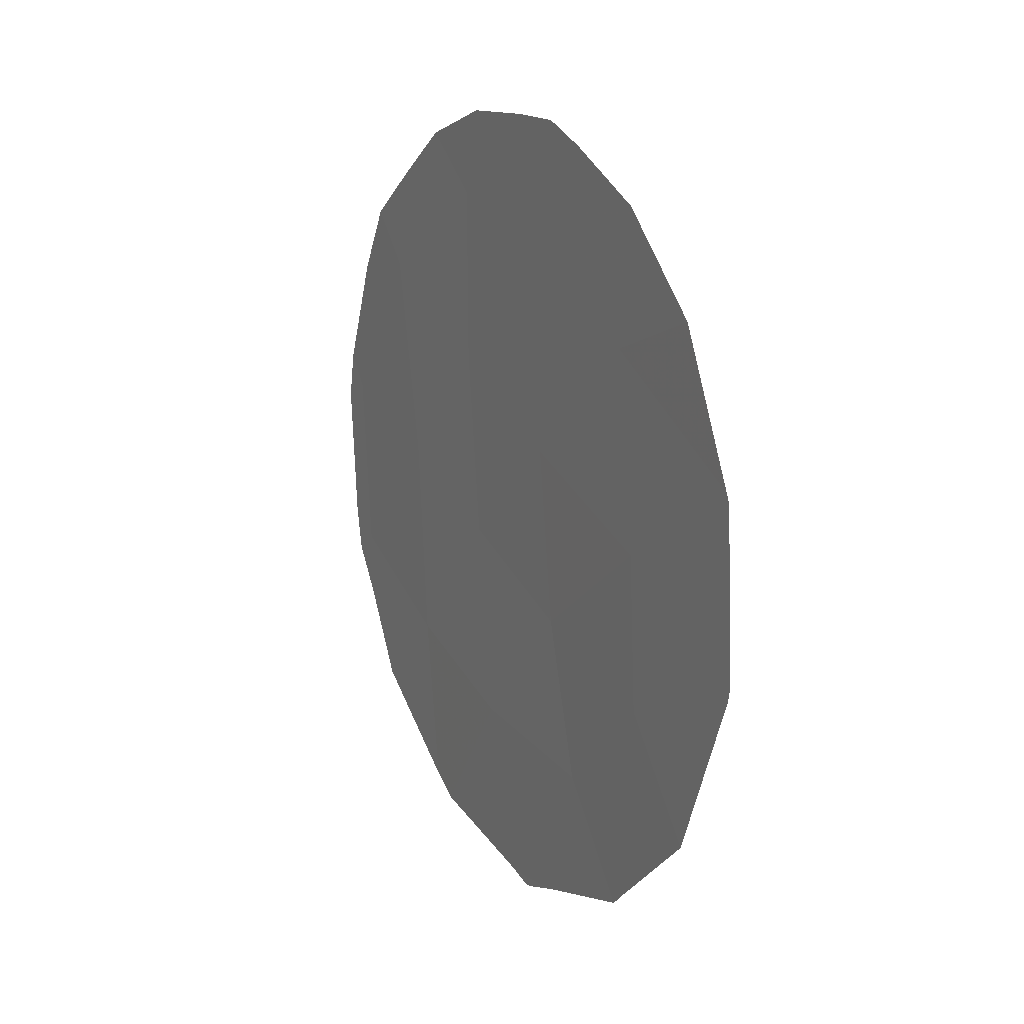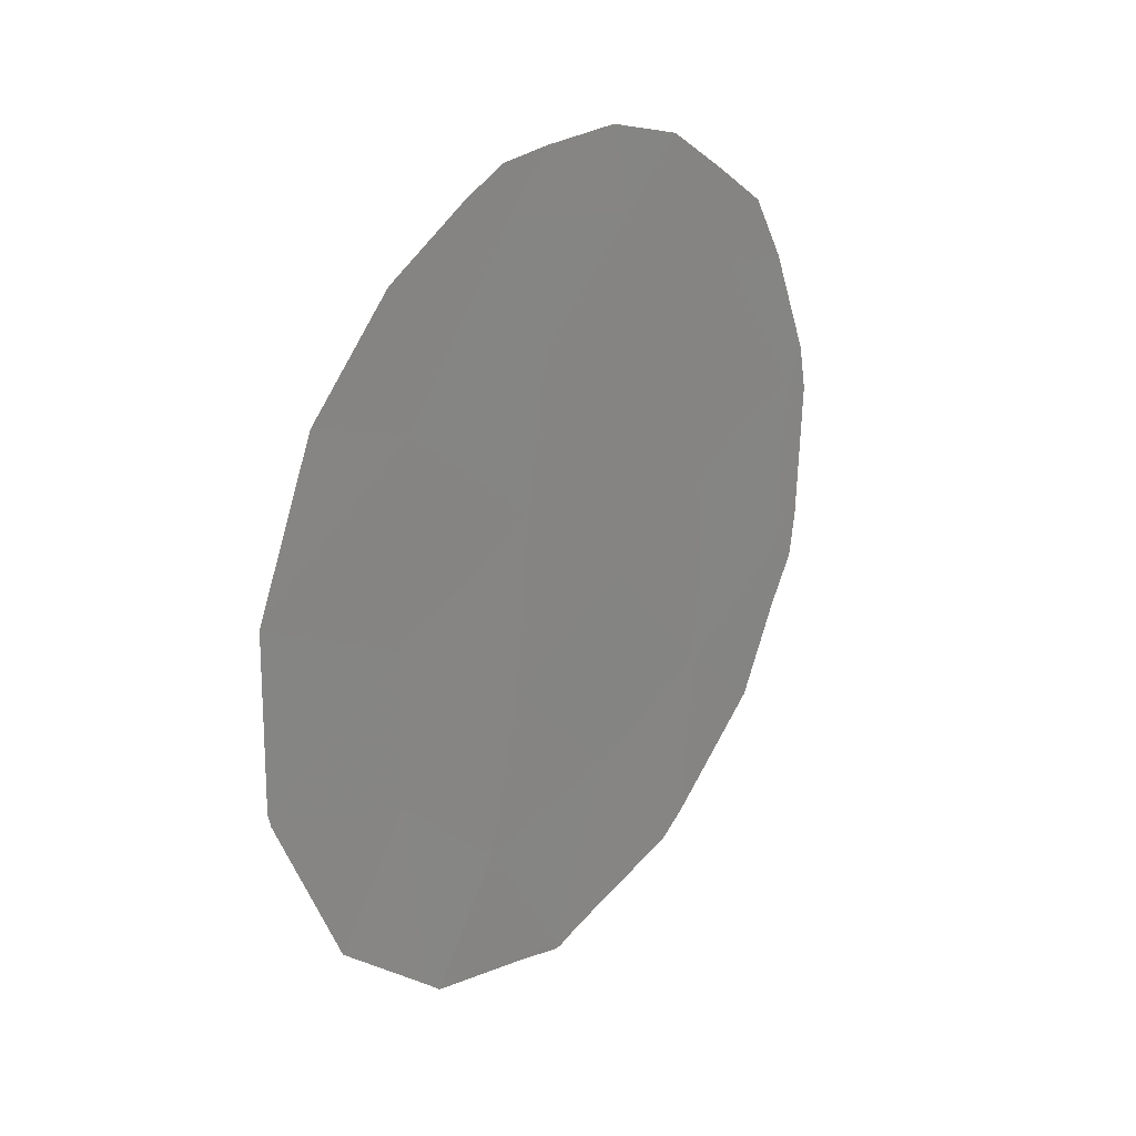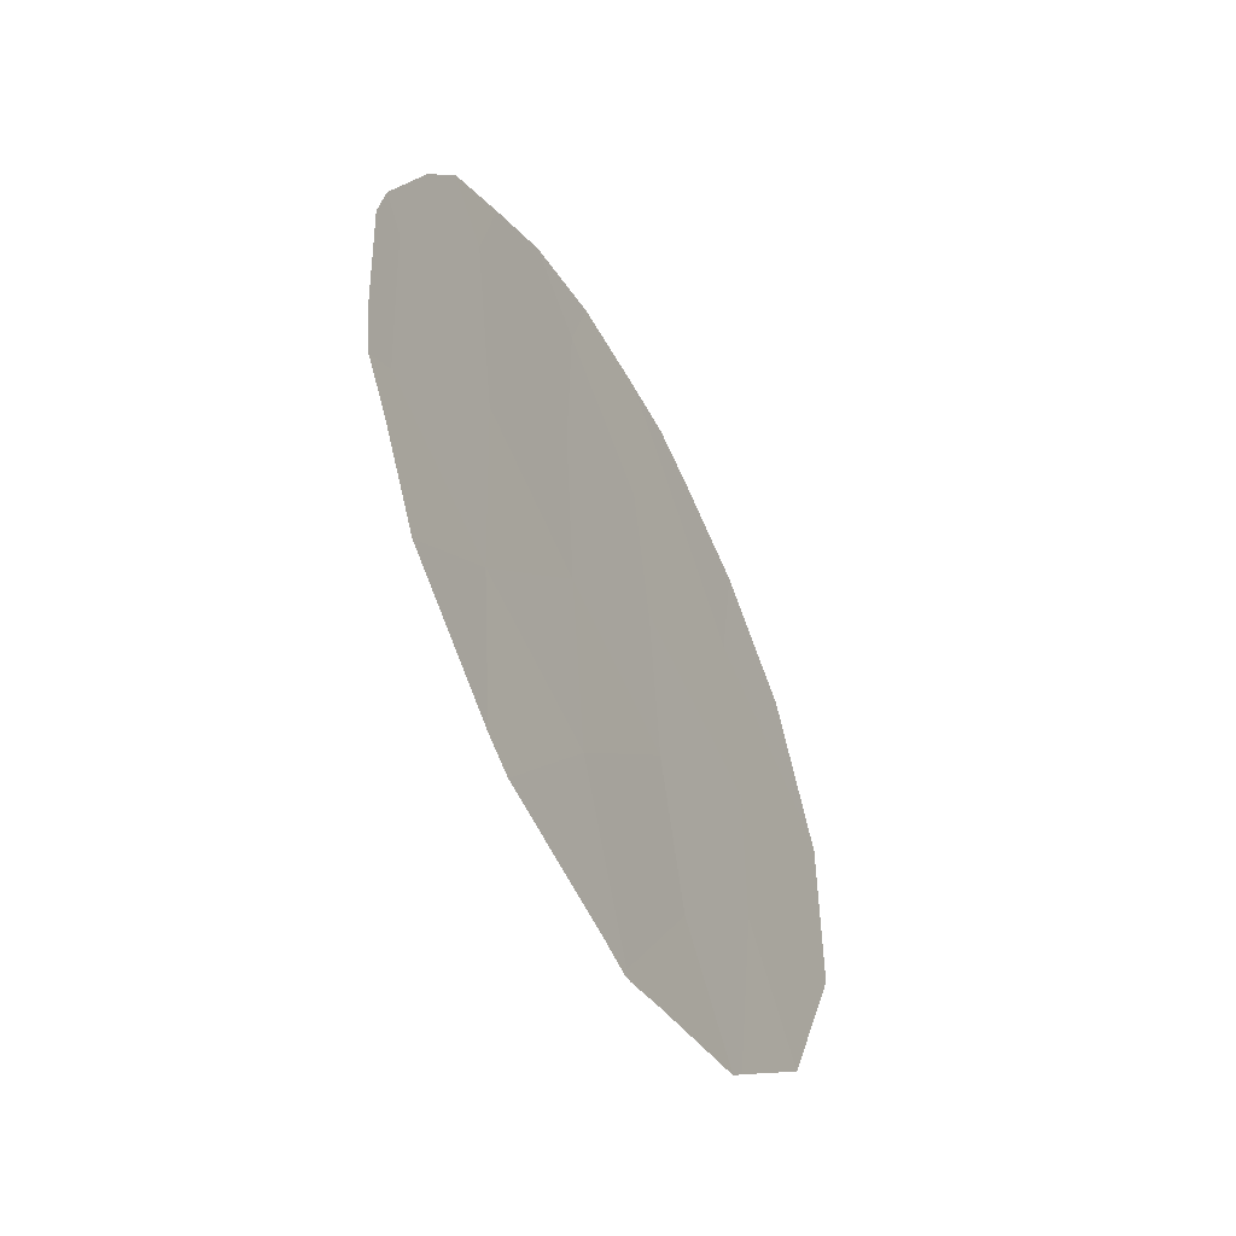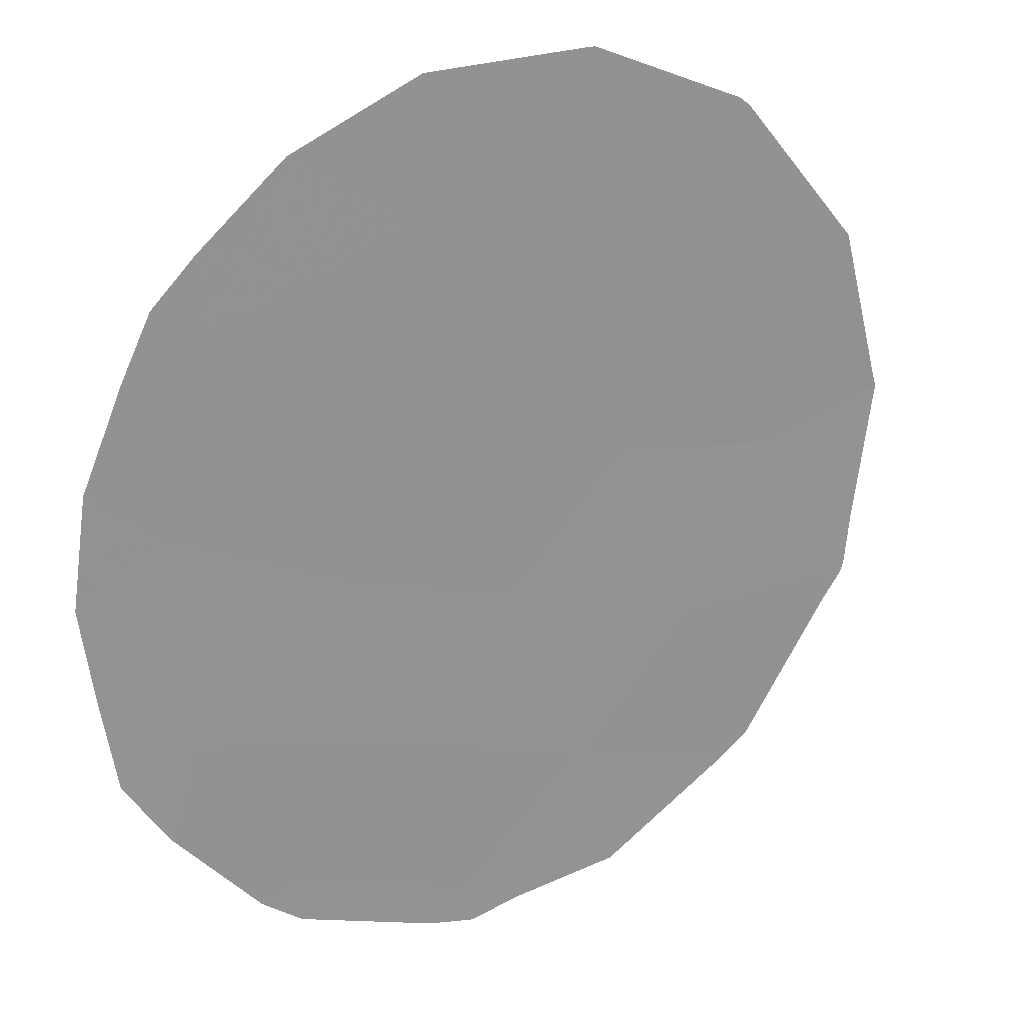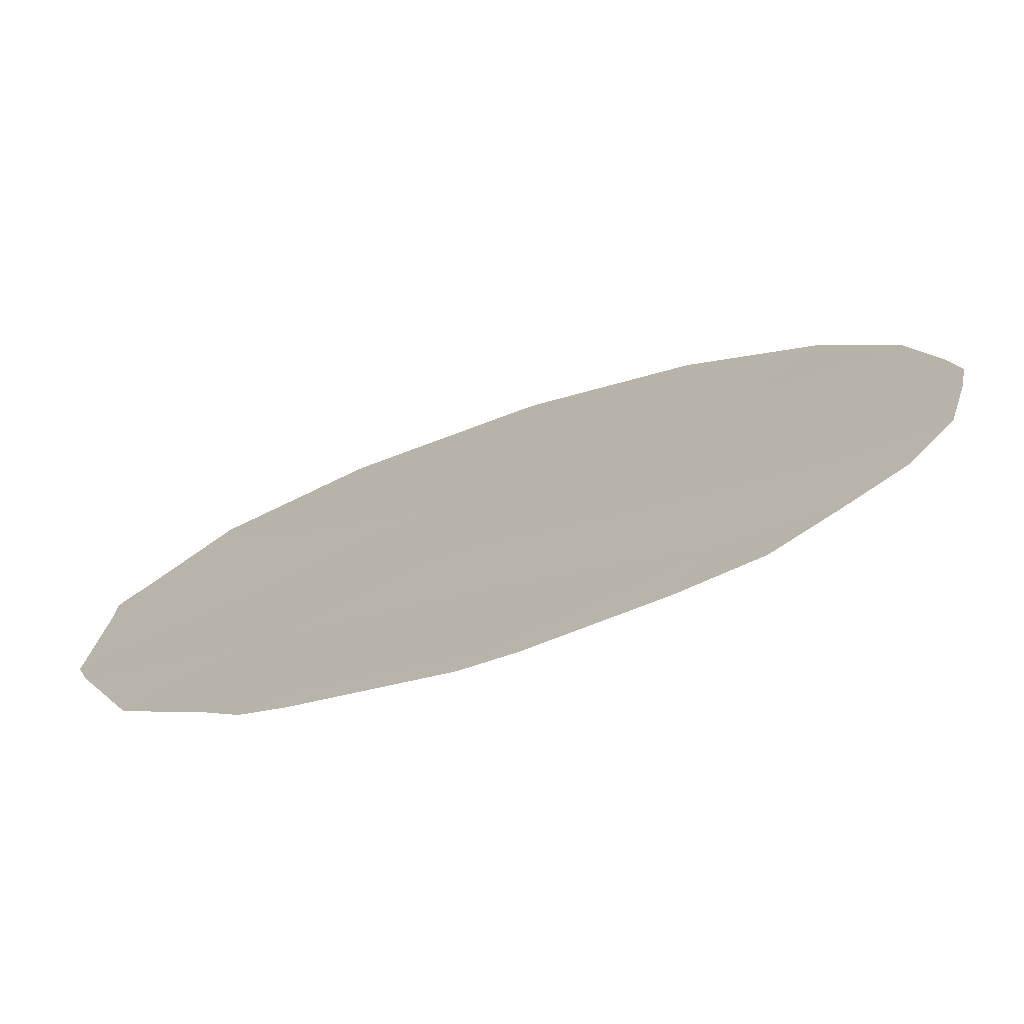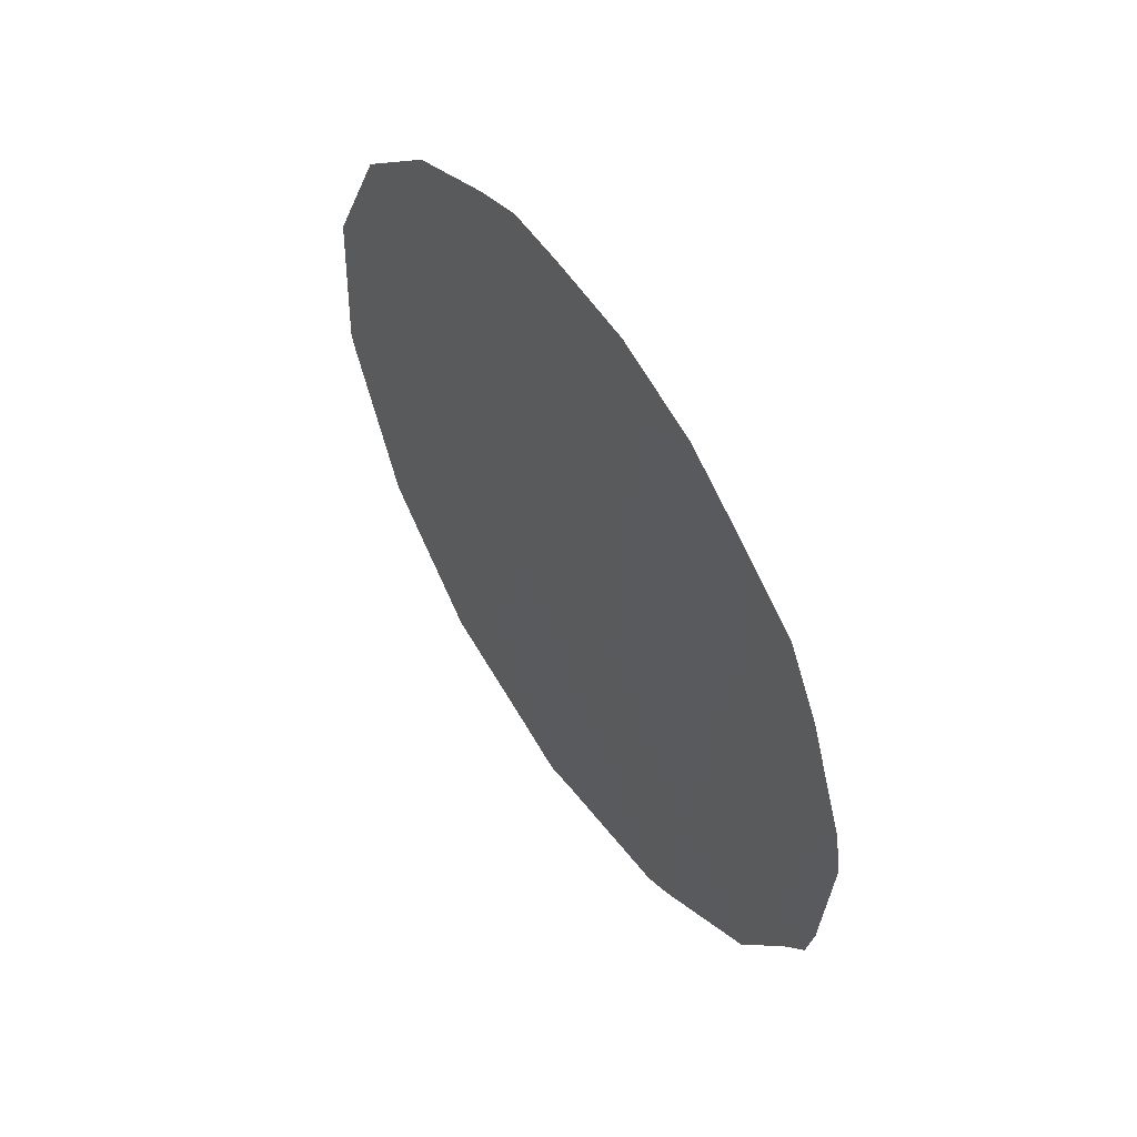
<metadata>
{"format":"obj","ext":"obj","renderer":"f3d","projection":"perspective","resolution":1024,"background":"white","views":[{"elev":14.0,"azim":117.5,"up":"+Z"},{"elev":25.2,"azim":-177.4,"up":"+Z"},{"elev":-52.8,"azim":-6.7,"up":"+Z"},{"elev":-18.2,"azim":51.3,"up":"+Y"},{"elev":-38.7,"azim":-66.7,"up":"+Y"},{"elev":56.0,"azim":-67.9,"up":"+Z"}]}
</metadata>
<code>
v -70.98 65.67 -8.547
v -68.86 68.78 -9.345
v -71.05 65.53 -6.242
v -69.97 67.14 -9.13
v -69.11 68.37 -7.611
v -68.22 69.59 -4.224
v -68.06 69.89 -8.13
v -69.23 68.16 -5.666
v -71.27 65.16 -3.951
v -72 64.13 -5.711
v -68.08 69.82 -6.402
v -69.5 67.87 -11.01
v -70.2 66.7 -2.904
v -69.41 67.88 -4.007
v -69.1 68.29 -2.484
v -71.93 64.28 -7.754
v -70.23 66.7 -4.836
v -70.12 66.9 -6.928
v -68.24 69.7 -10.37
v -67.52 70.69 -9.34
v -72.17 63.91 -7.481
v -72.12 64 -7.985
v -69.17 68.36 -10.93
v -69.46 67.94 -11.1
v -67.45 70.68 -3.755
v -67.04 71.31 -5.335
v -68.34 69.55 -10.53
v -71.61 64.76 -9.492
v -71.93 64.28 -8.483
v -67.02 71.38 -7.469
v -72.22 63.81 -5.889
v -72.16 63.9 -5.356
v -69.52 67.84 -11.11
v -69.72 67.56 -11.02
v -66.99 71.41 -7.316
v -67.01 71.35 -5.442
v -70.86 65.88 -10.48
v -71.84 64.33 -4.103
v -71.57 64.7 -3.353
v -70.65 66.04 -2.261
v -71.12 65.35 -2.807
v -68.08 69.77 -2.72
v -70.67 66.17 -10.69
v -69.03 68.38 -1.951
v -69.42 67.81 -1.925
v -70.04 66.92 -1.943
v -68.7 68.87 -2.184
f 7 19 20
f 16 21 22
f 12 24 23
f 6 26 25
f 5 2 7
f 7 2 27
f 7 27 19
f 1 16 29
f 1 29 28
f 7 20 30
f 10 32 31
f 1 18 3
f 12 33 24
f 12 34 33
f 11 7 30
f 11 30 35
f 8 11 6
f 6 11 36
f 6 36 26
f 8 6 14
f 4 2 5
f 1 28 37
f 14 13 17
f 3 9 10
f 5 11 8
f 11 35 36
f 2 4 12
f 2 12 23
f 2 23 27
f 9 39 38
f 10 9 38
f 10 38 32
f 9 13 40
f 9 40 41
f 6 25 42
f 12 4 43
f 12 43 34
f 4 1 37
f 4 37 43
f 11 5 7
f 15 44 45
f 15 14 6
f 13 15 45
f 13 45 46
f 14 15 13
f 15 6 42
f 15 42 47
f 4 18 1
f 18 5 8
f 16 10 31
f 16 31 21
f 16 1 3
f 3 10 16
f 4 5 18
f 8 14 17
f 17 9 3
f 17 13 9
f 16 22 29
f 13 46 40
f 18 17 3
f 15 47 44
f 18 8 17
f 9 41 39

</code>
